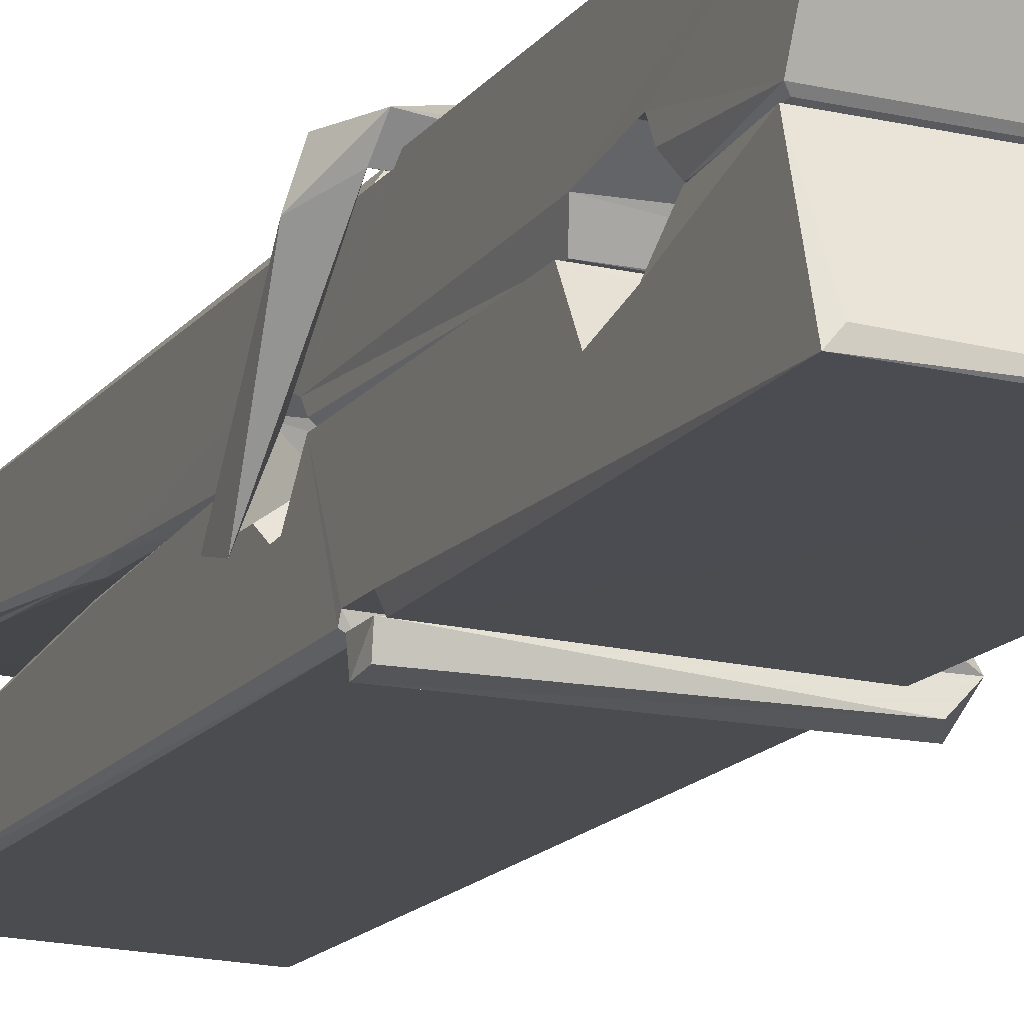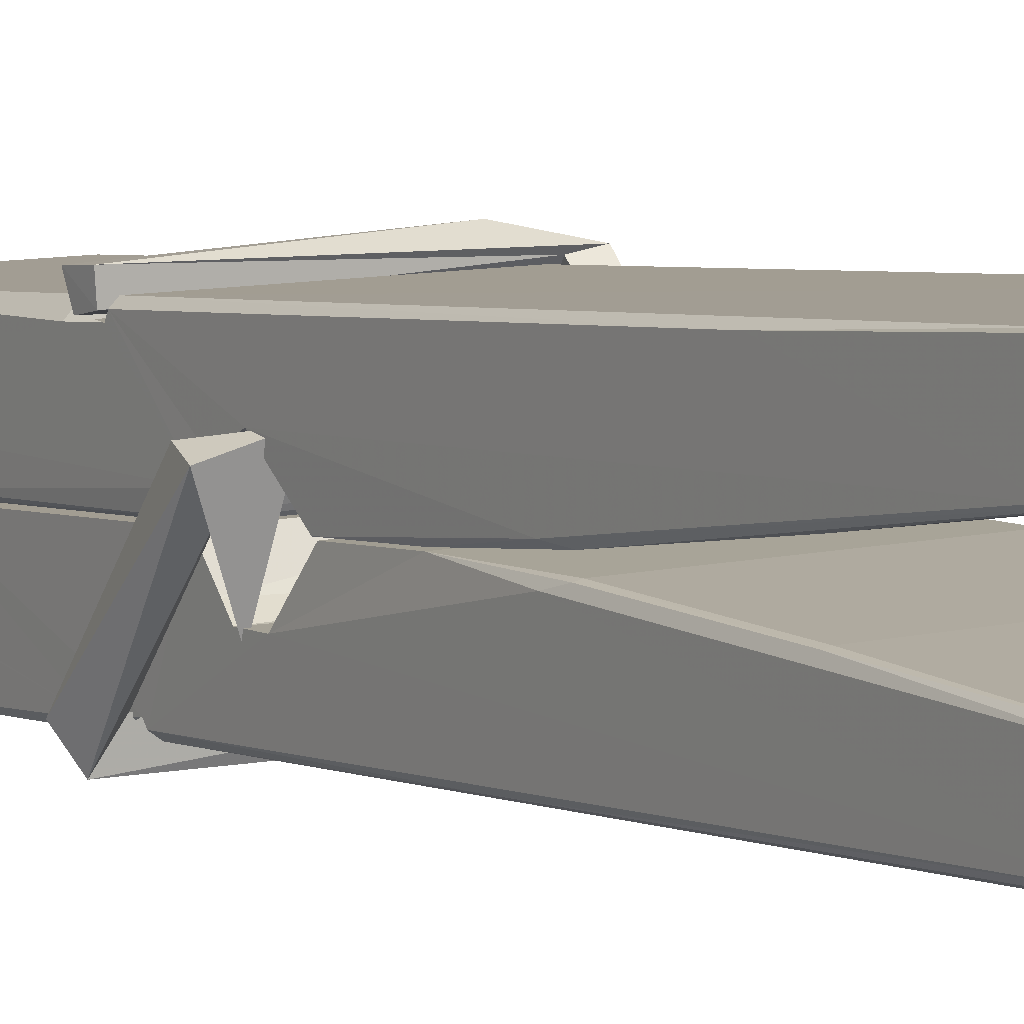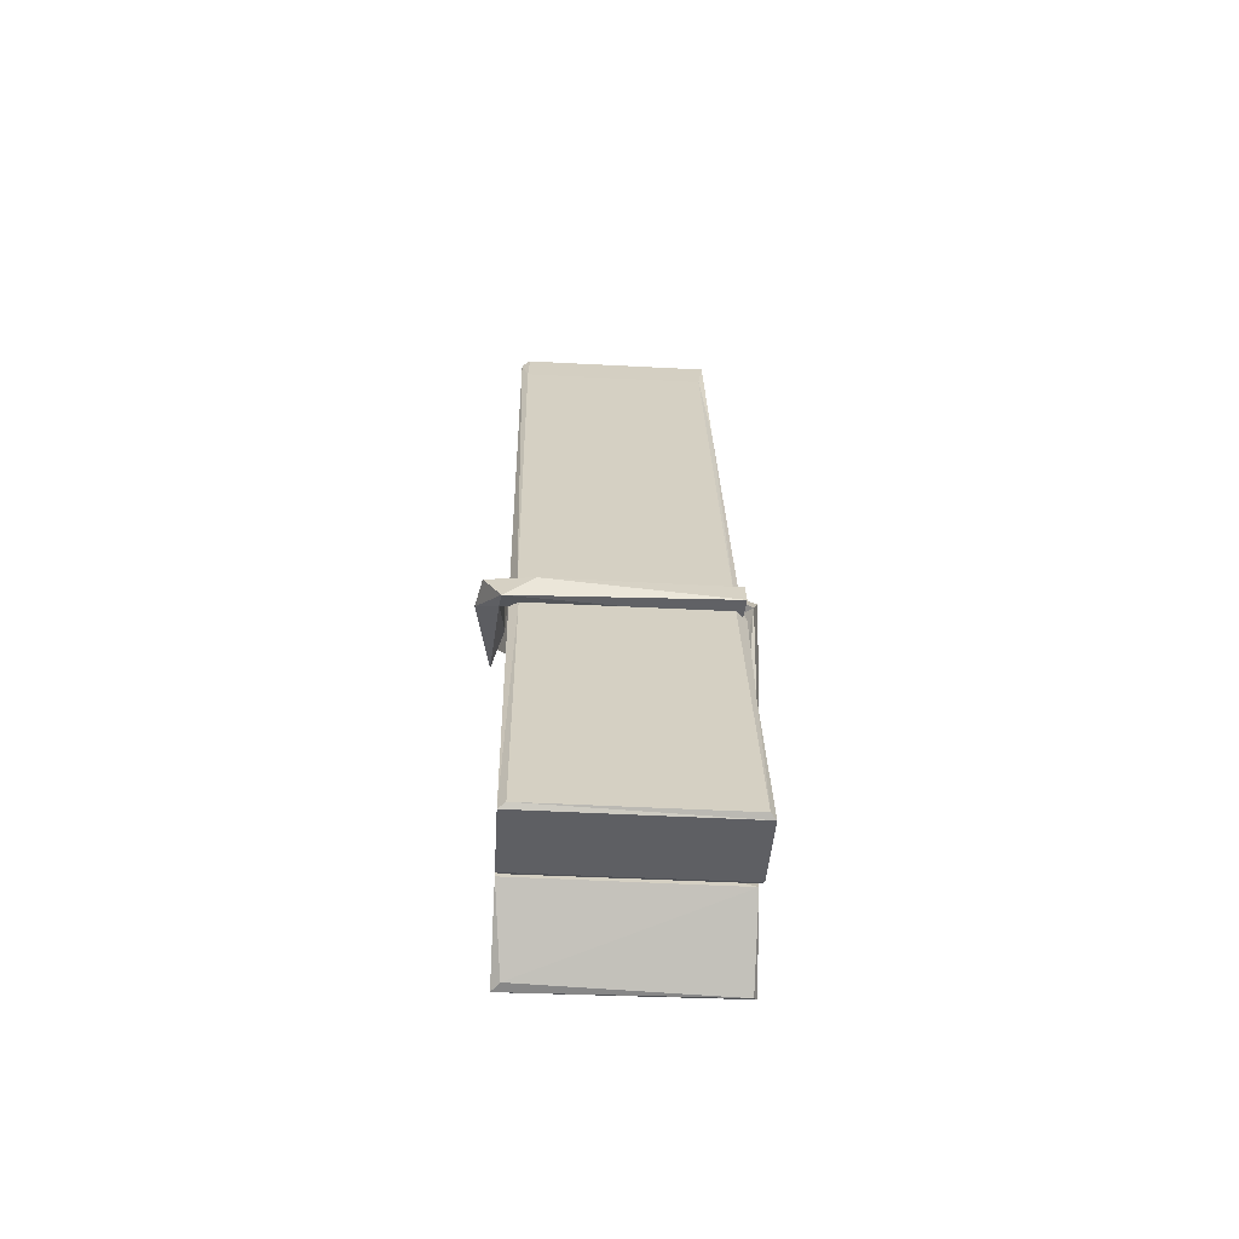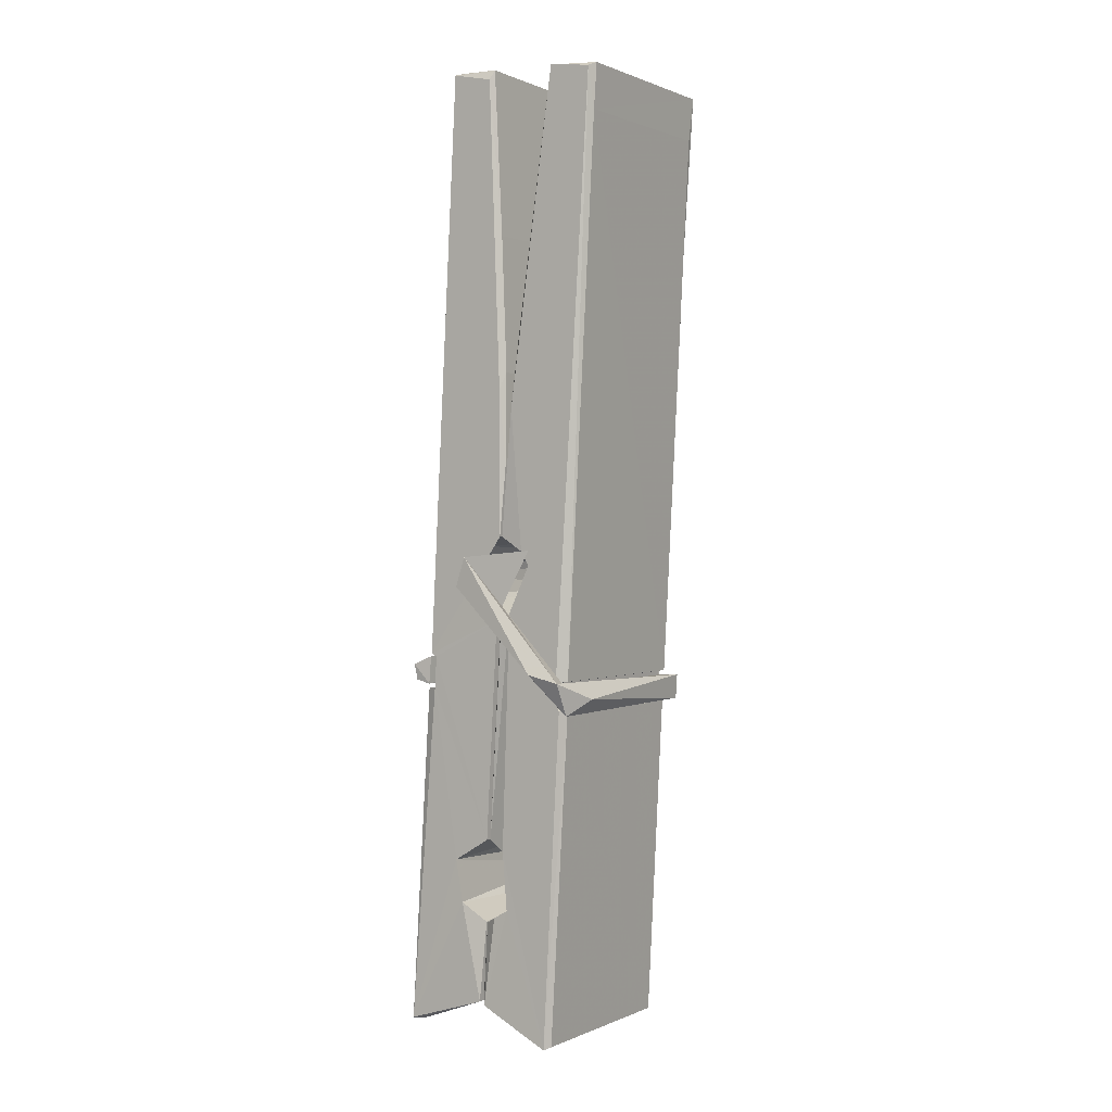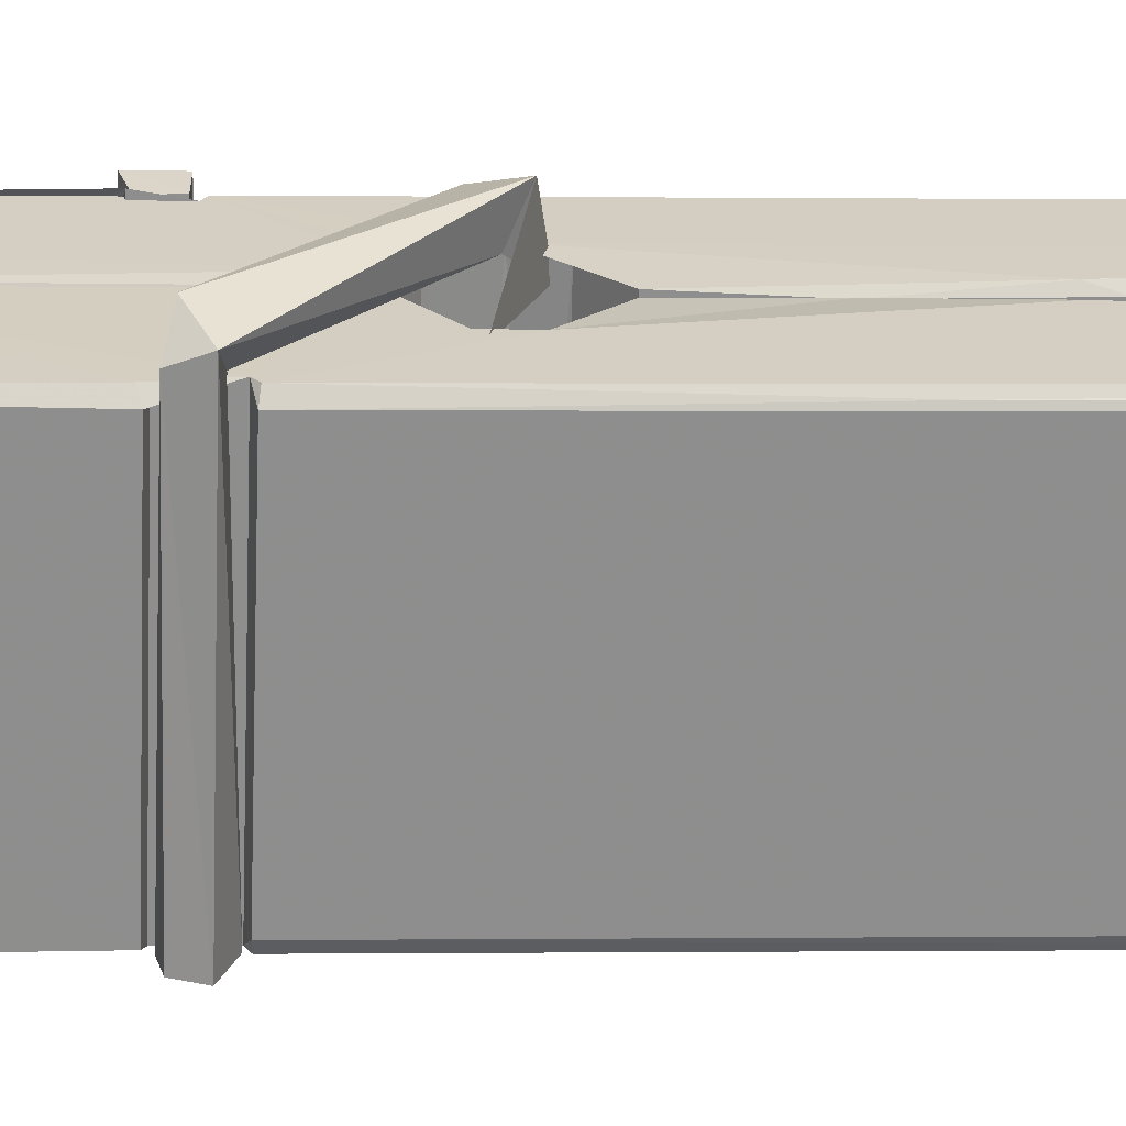
<metadata>
{"format":"obj","ext":"obj","renderer":"f3d","projection":"perspective","resolution":1024,"background":"white","views":[{"elev":-18.8,"azim":-21.0,"up":"+Z"},{"elev":8.2,"azim":148.4,"up":"+Z"},{"elev":-68.3,"azim":-2.8,"up":"+Y"},{"elev":-1.0,"azim":-56.6,"up":"+Y"},{"elev":-65.2,"azim":89.6,"up":"+Z"}]}
</metadata>
<code>
v 1.66 11.68 -5.724
v 1.823 11.72 -5.783
v 1.662 11.71 -5.784
v 1.665 11.72 -5.785
v 1.648 12.26 -5.74
v 1.65 12.34 -5.728
v 1.647 12.44 -5.71
v 1.652 12.23 -5.746
v 1.805 12.44 -5.709
v 1.646 12.43 -5.667
v 1.646 12.2 -5.747
v 1.639 12.47 -5.704
v 1.82 11.85 -5.774
v 1.653 11.96 -5.705
v 1.65 12.03 -5.751
v 1.657 11.78 -5.771
v 1.657 11.79 -5.758
v 1.656 11.84 -5.762
v 1.821 11.8 -5.756
v 1.816 11.82 -5.749
v 1.661 11.8 -5.751
v 1.815 12.07 -5.732
v 1.81 12.08 -5.736
v 1.649 12.08 -5.739
v 1.65 12.1 -5.758
v 1.813 12.1 -5.759
v 1.658 11.98 -5.699
v 1.8 12.44 -5.711
v 1.803 12.48 -5.705
v 1.806 12.23 -5.747
v 1.815 12.04 -5.742
v 1.814 12.03 -5.762
v 1.815 12.04 -5.753
v 1.815 11.85 -5.777
v 1.821 11.72 -5.786
v 1.818 11.72 -5.786
v 1.821 11.96 -5.71
v 1.66 11.96 -5.701
v 1.8 12.44 -5.668
v 1.802 12.34 -5.729
v 1.651 12.05 -5.731
v 1.659 11.85 -5.776
v 1.666 11.82 -5.748
v 1.822 11.79 -5.779
v 1.654 12.15 -5.754
v 1.809 12.16 -5.755
v 1.65 12.07 -5.732
v 1.64 12.47 -5.668
v 1.647 12.47 -5.665
v 1.804 12.47 -5.666
v 1.808 12.31 -5.68
v 1.817 11.98 -5.704
v 1.818 11.78 -5.782
v 1.825 11.69 -5.726
v 1.82 11.69 -5.721
v 1.665 11.68 -5.72
v 1.659 11.71 -5.782
v 1.811 12.22 -5.745
v 1.82 11.84 -5.757
v 1.655 12.03 -5.763
v 1.81 12.03 -5.764
v 1.817 11.98 -5.709
v 1.651 12.03 -5.76
v 1.818 11.96 -5.707
v 1.812 11.96 -5.702
v 1.662 11.78 -5.781
v 1.652 11.98 -5.707
v 1.653 11.96 -5.709
v 1.812 11.98 -5.7
v 1.642 12.48 -5.76
v 1.82 11.72 -5.788
v 1.649 12.23 -5.753
v 1.646 12.34 -5.756
v 1.804 12.47 -5.764
v 1.803 12.48 -5.797
v 1.81 12.22 -5.759
v 1.808 12.23 -5.755
v 1.805 12.35 -5.758
v 1.646 12.22 -5.758
v 1.655 11.85 -5.777
v 1.82 11.85 -5.778
v 1.821 11.79 -5.798
v 1.655 11.83 -5.808
v 1.655 11.97 -5.836
v 1.819 11.84 -5.799
v 1.653 12.06 -5.792
v 1.811 12.09 -5.783
v 1.656 12.09 -5.778
v 1.814 12.08 -5.791
v 1.649 12.1 -5.76
v 1.65 12.05 -5.789
v 1.815 12.05 -5.785
v 1.814 12.06 -5.791
v 1.811 12.1 -5.761
v 1.651 12.03 -5.764
v 1.644 12.47 -5.8
v 1.805 12.23 -5.754
v 1.821 11.81 -5.809
v 1.811 11.97 -5.837
v 1.808 12.19 -5.821
v 1.798 12.48 -5.801
v 1.798 12.48 -5.772
v 1.801 12.48 -5.761
v 1.802 12.35 -5.757
v 1.649 12.08 -5.789
v 1.82 11.83 -5.81
v 1.656 11.79 -5.803
v 1.659 11.71 -5.786
v 1.651 12.15 -5.755
v 1.809 12.16 -5.756
v 1.81 12 -5.835
v 1.639 12.48 -5.797
v 1.644 12.48 -5.795
v 1.801 12.48 -5.799
v 1.816 12 -5.831
v 1.816 11.97 -5.832
v 1.823 11.7 -5.856
v 1.665 11.69 -5.847
v 1.651 11.97 -5.827
v 1.639 12.47 -5.763
v 1.821 11.69 -5.853
v 1.657 12 -5.834
v 1.651 12 -5.83
v 1.815 12.03 -5.765
v 1.651 12 -5.826
v 1.662 11.78 -5.782
v 1.659 11.69 -5.855
v 1.816 12 -5.827
v 1.811 11.98 -5.829
v 1.652 12 -5.832
v 1.817 12 -5.826
v 1.825 11.98 -5.843
v 1.652 11.97 -5.834
v 1.839 11.98 -5.828
v 1.653 11.98 -5.847
v 1.651 11.99 -5.849
v 1.82 11.96 -5.693
v 1.818 11.96 -5.708
v 1.818 12.06 -5.749
v 1.633 11.98 -5.694
v 1.813 12.06 -5.799
v 1.803 12.08 -5.73
v 1.657 12.03 -5.776
v 1.649 12.08 -5.732
v 1.636 12.08 -5.787
v 1.637 12.06 -5.795
v 1.628 11.99 -5.718
v 1.648 12.04 -5.757
v 1.672 11.96 -5.685
v 1.648 11.95 -5.695
v 1.646 11.96 -5.708
v 1.818 11.98 -5.705
v 1.649 11.98 -5.697
v 1.819 11.98 -5.691
v 1.837 12.07 -5.74
v 1.833 12.05 -5.736
v 1.827 11.98 -5.82
v 1.831 11.99 -5.846
f 49 29 12
f 8 5 6
f 5 7 6
f 7 40 6
f 40 8 6
f 58 30 29
f 58 29 9
f 12 5 11
f 18 15 42
f 15 63 42
f 20 59 19
f 38 14 1
f 18 43 17
f 18 59 43
f 17 43 21
f 22 23 26
f 41 31 15
f 15 32 60
f 7 5 12
f 50 9 29
f 48 10 49
f 28 12 29
f 28 29 40
f 29 30 40
f 23 24 26
f 22 47 23
f 47 24 23
f 41 22 31
f 18 13 59
f 43 59 20
f 19 17 21
f 21 20 19
f 44 16 19
f 16 17 19
f 54 57 2
f 69 52 51
f 39 51 50
f 28 7 12
f 30 8 40
f 40 7 28
f 25 45 26
f 25 26 24
f 47 22 41
f 31 33 15
f 33 32 15
f 34 13 42
f 42 13 18
f 43 20 21
f 36 35 3
f 36 3 4
f 57 3 2
f 3 35 2
f 10 39 50
f 10 50 49
f 25 11 45
f 11 5 8
f 11 8 45
f 45 8 30
f 26 45 46
f 45 30 46
f 58 22 26
f 26 46 58
f 46 30 58
f 51 39 69
f 39 10 69
f 25 24 11
f 47 67 48
f 67 27 48
f 48 27 10
f 51 9 50
f 22 9 51
f 52 22 51
f 64 37 55
f 55 56 54
f 54 56 1
f 4 3 66
f 36 4 66
f 36 66 53
f 35 36 53
f 35 53 2
f 56 55 38
f 66 3 57
f 1 18 17
f 14 18 1
f 15 18 14
f 47 11 24
f 11 47 48
f 12 11 48
f 49 12 48
f 29 49 50
f 9 22 58
f 31 22 52
f 31 52 33
f 64 19 59
f 19 64 44
f 2 44 64
f 2 64 54
f 57 54 1
f 32 61 60
f 33 13 32
f 62 33 52
f 47 41 15
f 15 60 63
f 60 61 42
f 34 42 61
f 32 13 34
f 32 34 61
f 33 59 13
f 64 59 33
f 38 55 65
f 55 37 65
f 14 68 15
f 60 42 63
f 66 16 44
f 66 44 53
f 2 53 44
f 55 54 64
f 38 1 56
f 17 57 1
f 57 17 16
f 66 57 16
f 15 68 67
f 62 37 64
f 68 37 62
f 68 62 67
f 64 33 62
f 52 69 62
f 67 62 69
f 67 69 27
f 47 15 67
f 69 10 27
f 37 38 65
f 38 37 68
f 68 14 38
f 82 117 71
f 75 76 74
f 76 77 78
f 76 78 74
f 78 103 74
f 73 72 79
f 73 79 120
f 83 85 106
f 83 80 85
f 83 106 98
f 83 98 107
f 106 116 98
f 105 86 91
f 87 94 89
f 112 123 122
f 123 90 105
f 90 88 105
f 70 73 120
f 103 78 104
f 78 77 97
f 78 97 104
f 88 94 87
f 89 86 105
f 105 87 89
f 93 86 89
f 117 116 99
f 115 100 111
f 96 111 101
f 111 100 101
f 100 114 101
f 72 73 104
f 73 70 103
f 73 103 104
f 104 97 72
f 90 109 94
f 94 88 90
f 105 88 87
f 92 91 93
f 91 86 93
f 95 91 92
f 92 124 95
f 95 81 80
f 80 81 85
f 98 82 107
f 107 82 126
f 108 71 118
f 127 121 117
f 114 112 96
f 114 96 101
f 102 103 70
f 72 97 110
f 72 110 109
f 110 94 109
f 97 77 110
f 89 94 110
f 89 110 76
f 110 77 76
f 122 111 96
f 96 112 122
f 79 72 109
f 109 90 79
f 127 84 119
f 113 112 114
f 114 102 113
f 75 102 114
f 75 114 100
f 75 100 115
f 121 127 118
f 126 71 108
f 84 127 117
f 99 84 117
f 127 83 107
f 127 119 83
f 95 123 91
f 91 123 105
f 90 123 112
f 90 112 79
f 112 120 79
f 112 70 120
f 70 112 113
f 70 113 102
f 102 75 103
f 103 75 74
f 76 75 89
f 75 115 89
f 115 93 89
f 81 128 116
f 106 85 81
f 106 81 116
f 98 116 117
f 98 117 82
f 121 71 117
f 71 121 118
f 127 108 118
f 92 93 124
f 93 115 124
f 123 95 125
f 81 95 124
f 128 81 124
f 124 115 128
f 128 115 111
f 111 122 125
f 111 125 128
f 122 123 125
f 80 83 119
f 71 126 82
f 127 107 108
f 107 126 108
f 119 129 128
f 128 125 119
f 80 125 95
f 125 80 119
f 99 116 128
f 99 128 129
f 99 129 119
f 119 84 99
f 131 158 130
f 132 136 158
f 132 134 133
f 130 136 133
f 132 133 135
f 136 132 135
f 130 158 136
f 149 137 154
f 154 152 153
f 155 134 158
f 158 131 139
f 151 148 153
f 147 146 151
f 155 142 156
f 156 142 139
f 155 139 142
f 142 155 141
f 141 155 142
f 145 144 143
f 145 143 144
f 148 145 144
f 144 145 148
f 146 145 148
f 147 145 146
f 146 148 151
f 147 140 145
f 156 139 131
f 134 155 156
f 155 158 139
f 145 140 148
f 147 150 140
f 150 147 151
f 150 149 140
f 140 153 148
f 153 140 154
f 154 140 149
f 151 138 150
f 153 152 151
f 138 152 137
f 137 152 154
f 150 137 149
f 137 150 138
f 138 151 152
f 157 134 156
f 157 156 131
f 157 131 134
f 132 158 134
f 134 131 133
f 131 130 133
f 133 136 135
f 49 29 12
f 8 5 6
f 5 7 6
f 7 40 6
f 40 8 6
f 58 30 29
f 58 29 9
f 12 5 11
f 18 15 42
f 15 63 42
f 20 59 19
f 38 14 1
f 18 43 17
f 18 59 43
f 17 43 21
f 22 23 26
f 41 31 15
f 15 32 60
f 7 5 12
f 50 9 29
f 48 10 49
f 28 12 29
f 28 29 40
f 29 30 40
f 23 24 26
f 22 47 23
f 47 24 23
f 41 22 31
f 18 13 59
f 43 59 20
f 19 17 21
f 21 20 19
f 44 16 19
f 16 17 19
f 54 57 2
f 69 52 51
f 39 51 50
f 28 7 12
f 30 8 40
f 40 7 28
f 25 45 26
f 25 26 24
f 47 22 41
f 31 33 15
f 33 32 15
f 34 13 42
f 42 13 18
f 43 20 21
f 36 35 3
f 36 3 4
f 57 3 2
f 3 35 2
f 10 39 50
f 10 50 49
f 25 11 45
f 11 5 8
f 11 8 45
f 45 8 30
f 26 45 46
f 45 30 46
f 58 22 26
f 26 46 58
f 46 30 58
f 51 39 69
f 39 10 69
f 25 24 11
f 47 67 48
f 67 27 48
f 48 27 10
f 51 9 50
f 22 9 51
f 52 22 51
f 64 37 55
f 55 56 54
f 54 56 1
f 4 3 66
f 36 4 66
f 36 66 53
f 35 36 53
f 35 53 2
f 56 55 38
f 66 3 57
f 1 18 17
f 14 18 1
f 15 18 14
f 47 11 24
f 11 47 48
f 12 11 48
f 49 12 48
f 29 49 50
f 9 22 58
f 31 22 52
f 31 52 33
f 64 19 59
f 19 64 44
f 2 44 64
f 2 64 54
f 57 54 1
f 32 61 60
f 33 13 32
f 62 33 52
f 47 41 15
f 15 60 63
f 60 61 42
f 34 42 61
f 32 13 34
f 32 34 61
f 33 59 13
f 64 59 33
f 38 55 65
f 55 37 65
f 14 68 15
f 60 42 63
f 66 16 44
f 66 44 53
f 2 53 44
f 55 54 64
f 38 1 56
f 17 57 1
f 57 17 16
f 66 57 16
f 15 68 67
f 62 37 64
f 68 37 62
f 68 62 67
f 64 33 62
f 52 69 62
f 67 62 69
f 67 69 27
f 47 15 67
f 69 10 27
f 37 38 65
f 38 37 68
f 68 14 38
f 82 117 71
f 75 76 74
f 76 77 78
f 76 78 74
f 78 103 74
f 73 72 79
f 73 79 120
f 83 85 106
f 83 80 85
f 83 106 98
f 83 98 107
f 106 116 98
f 105 86 91
f 87 94 89
f 112 123 122
f 123 90 105
f 90 88 105
f 70 73 120
f 103 78 104
f 78 77 97
f 78 97 104
f 88 94 87
f 89 86 105
f 105 87 89
f 93 86 89
f 117 116 99
f 115 100 111
f 96 111 101
f 111 100 101
f 100 114 101
f 72 73 104
f 73 70 103
f 73 103 104
f 104 97 72
f 90 109 94
f 94 88 90
f 105 88 87
f 92 91 93
f 91 86 93
f 95 91 92
f 92 124 95
f 95 81 80
f 80 81 85
f 98 82 107
f 107 82 126
f 108 71 118
f 127 121 117
f 114 112 96
f 114 96 101
f 102 103 70
f 72 97 110
f 72 110 109
f 110 94 109
f 97 77 110
f 89 94 110
f 89 110 76
f 110 77 76
f 122 111 96
f 96 112 122
f 79 72 109
f 109 90 79
f 127 84 119
f 113 112 114
f 114 102 113
f 75 102 114
f 75 114 100
f 75 100 115
f 121 127 118
f 126 71 108
f 84 127 117
f 99 84 117
f 127 83 107
f 127 119 83
f 95 123 91
f 91 123 105
f 90 123 112
f 90 112 79
f 112 120 79
f 112 70 120
f 70 112 113
f 70 113 102
f 102 75 103
f 103 75 74
f 76 75 89
f 75 115 89
f 115 93 89
f 81 128 116
f 106 85 81
f 106 81 116
f 98 116 117
f 98 117 82
f 121 71 117
f 71 121 118
f 127 108 118
f 92 93 124
f 93 115 124
f 123 95 125
f 81 95 124
f 128 81 124
f 124 115 128
f 128 115 111
f 111 122 125
f 111 125 128
f 122 123 125
f 80 83 119
f 71 126 82
f 127 107 108
f 107 126 108
f 119 129 128
f 128 125 119
f 80 125 95
f 125 80 119
f 99 116 128
f 99 128 129
f 99 129 119
f 119 84 99
f 131 158 130
f 132 136 158
f 132 134 133
f 130 136 133
f 132 133 135
f 136 132 135
f 130 158 136
f 149 137 154
f 154 152 153
f 155 134 158
f 158 131 139
f 151 148 153
f 147 146 151
f 155 142 156
f 156 142 139
f 155 139 142
f 142 155 141
f 141 155 142
f 145 144 143
f 145 143 144
f 148 145 144
f 144 145 148
f 146 145 148
f 147 145 146
f 146 148 151
f 147 140 145
f 156 139 131
f 134 155 156
f 155 158 139
f 145 140 148
f 147 150 140
f 150 147 151
f 150 149 140
f 140 153 148
f 153 140 154
f 154 140 149
f 151 138 150
f 153 152 151
f 138 152 137
f 137 152 154
f 150 137 149
f 137 150 138
f 138 151 152
f 157 134 156
f 157 156 131
f 157 131 134
f 132 158 134
f 134 131 133
f 131 130 133
f 133 136 135

</code>
